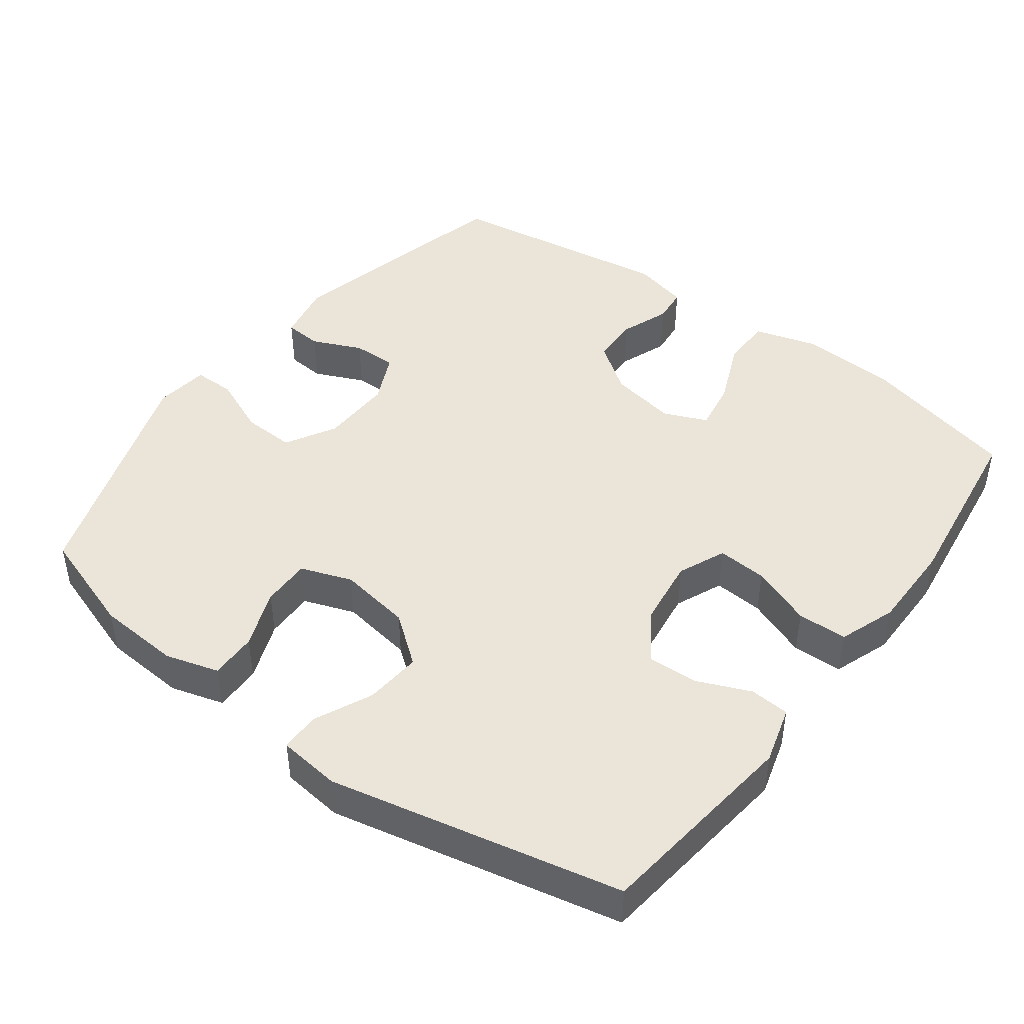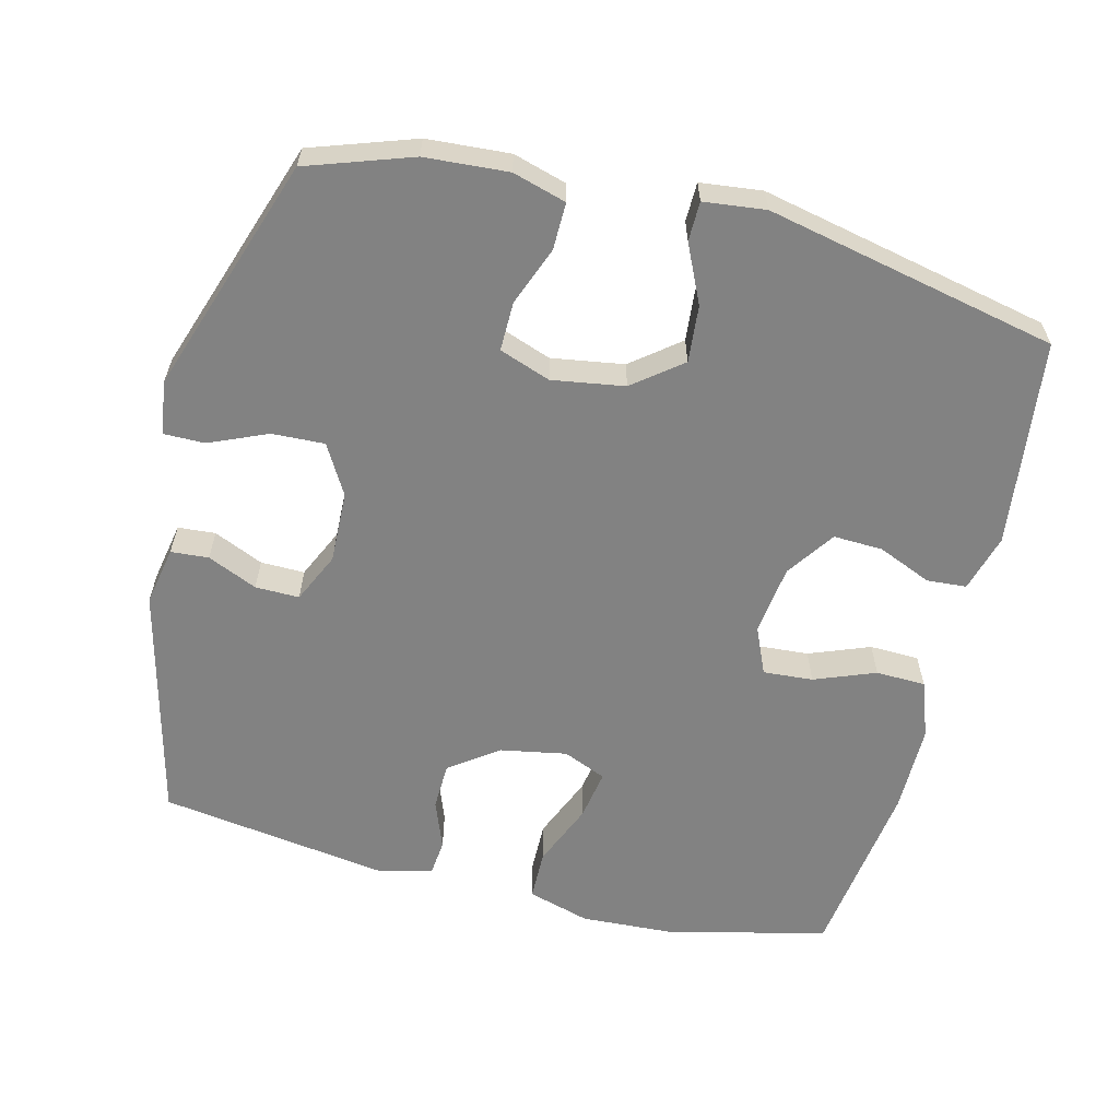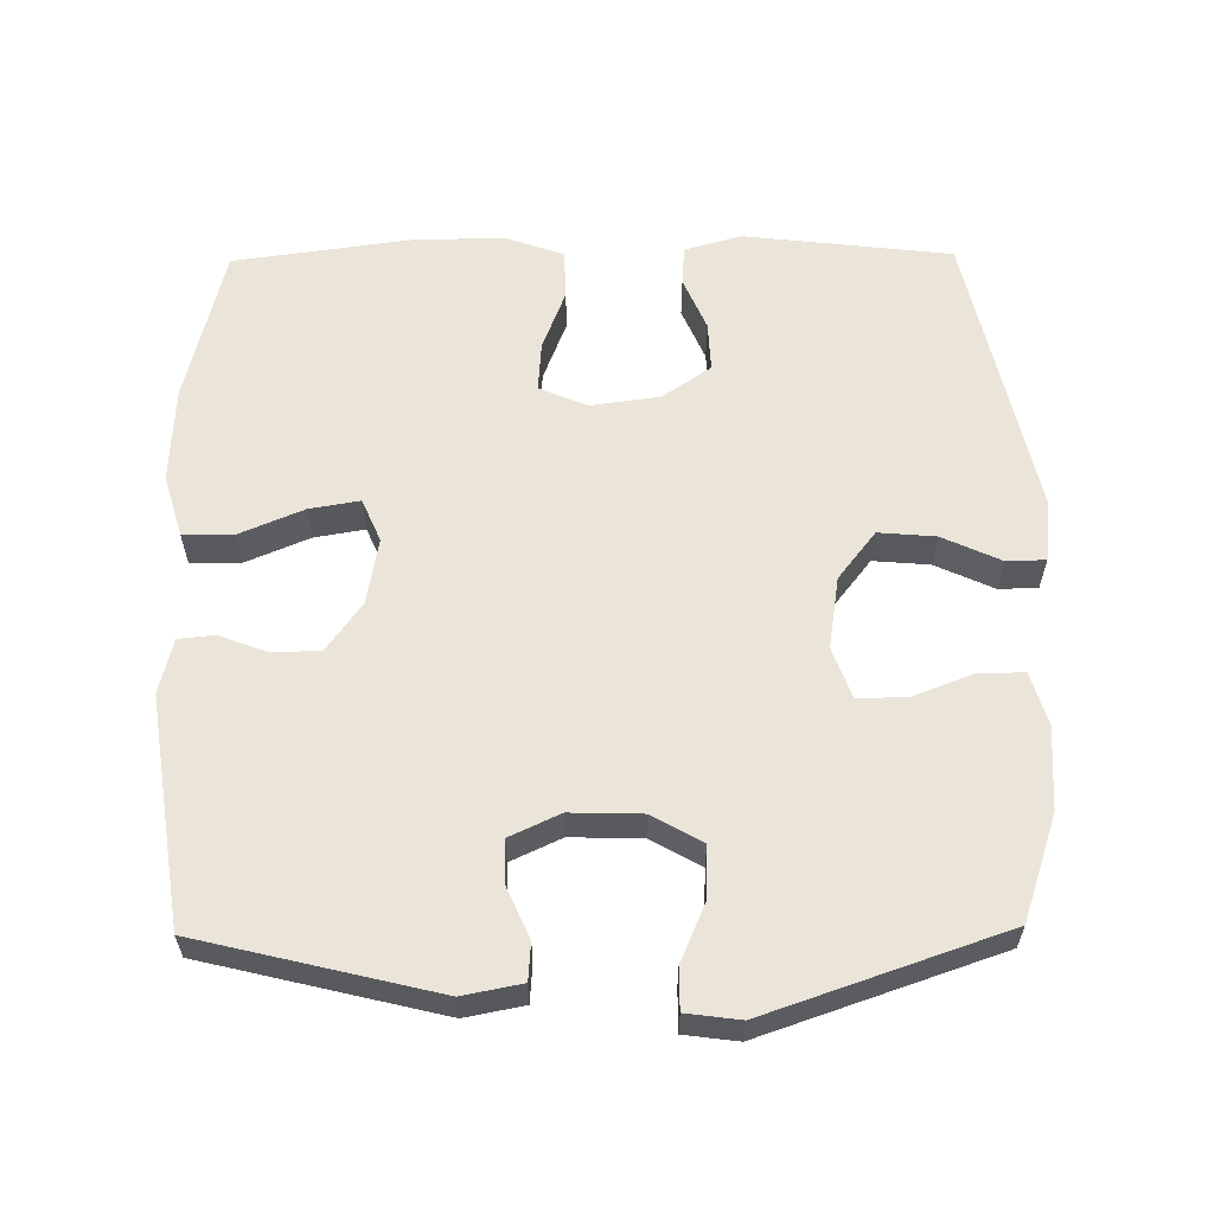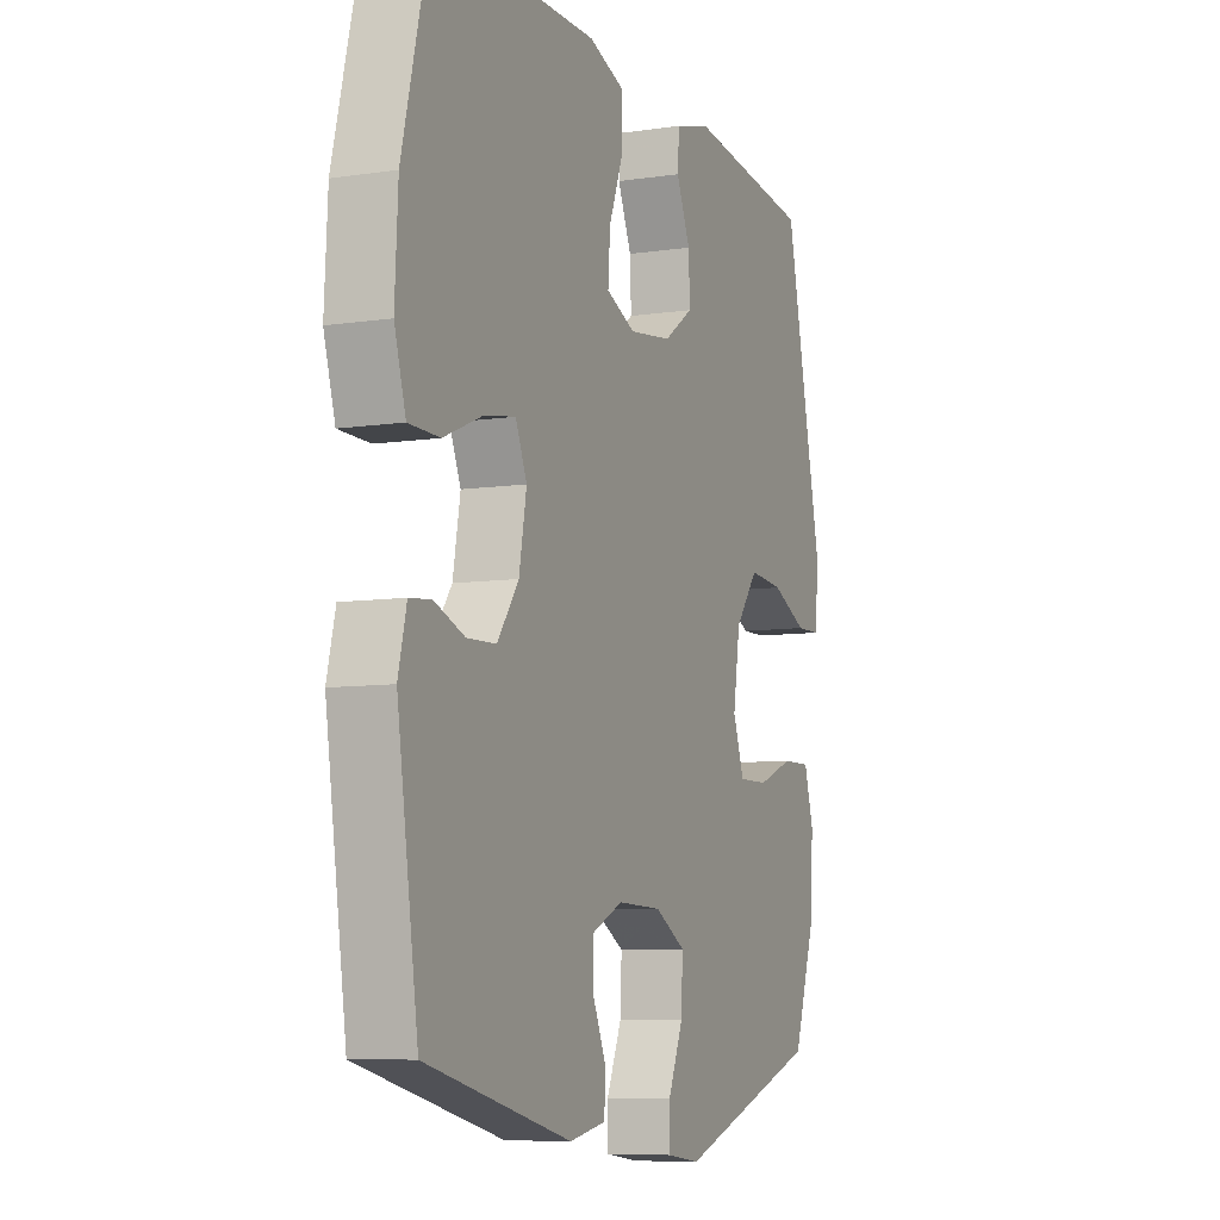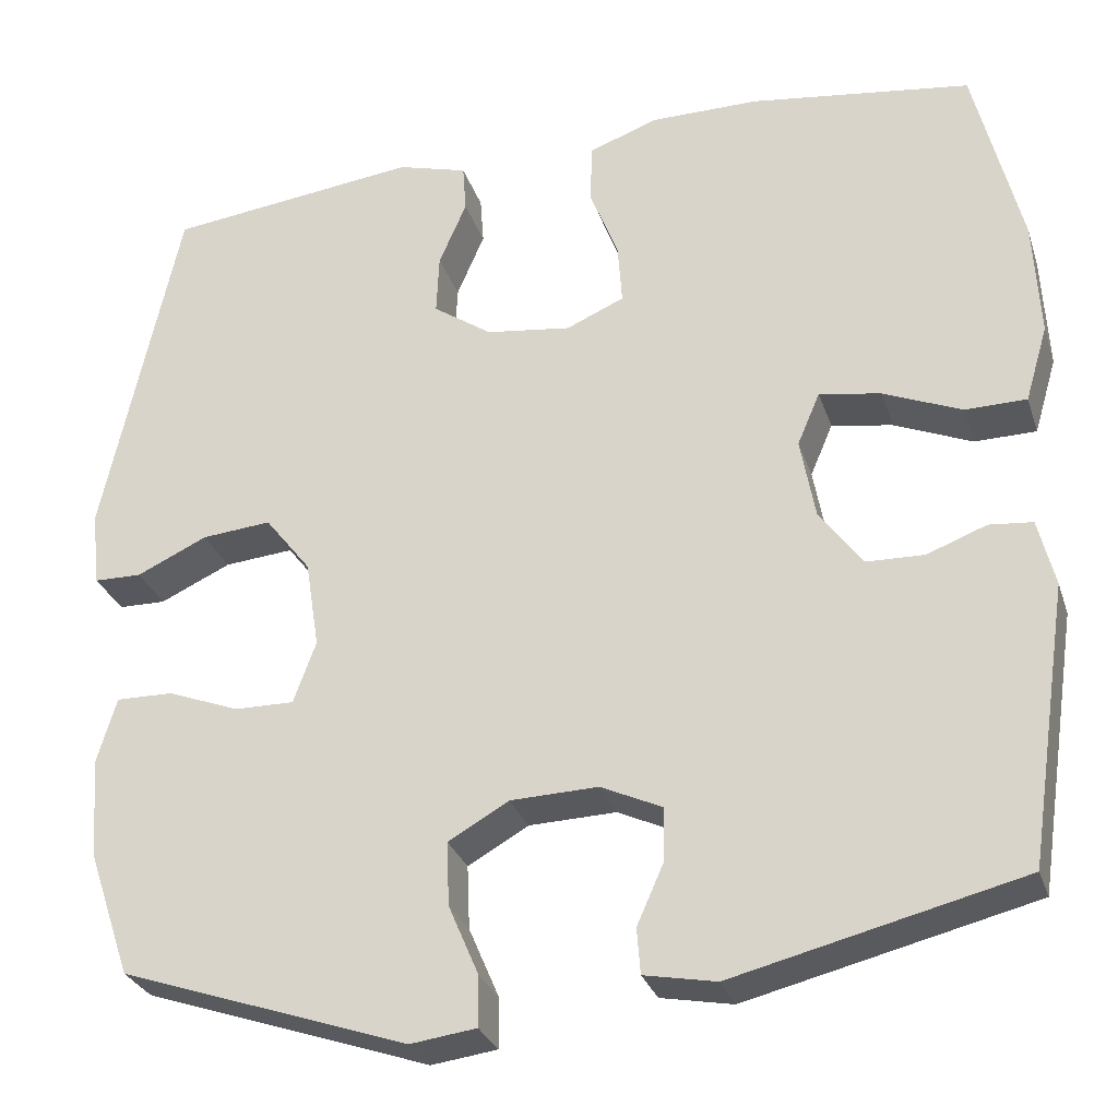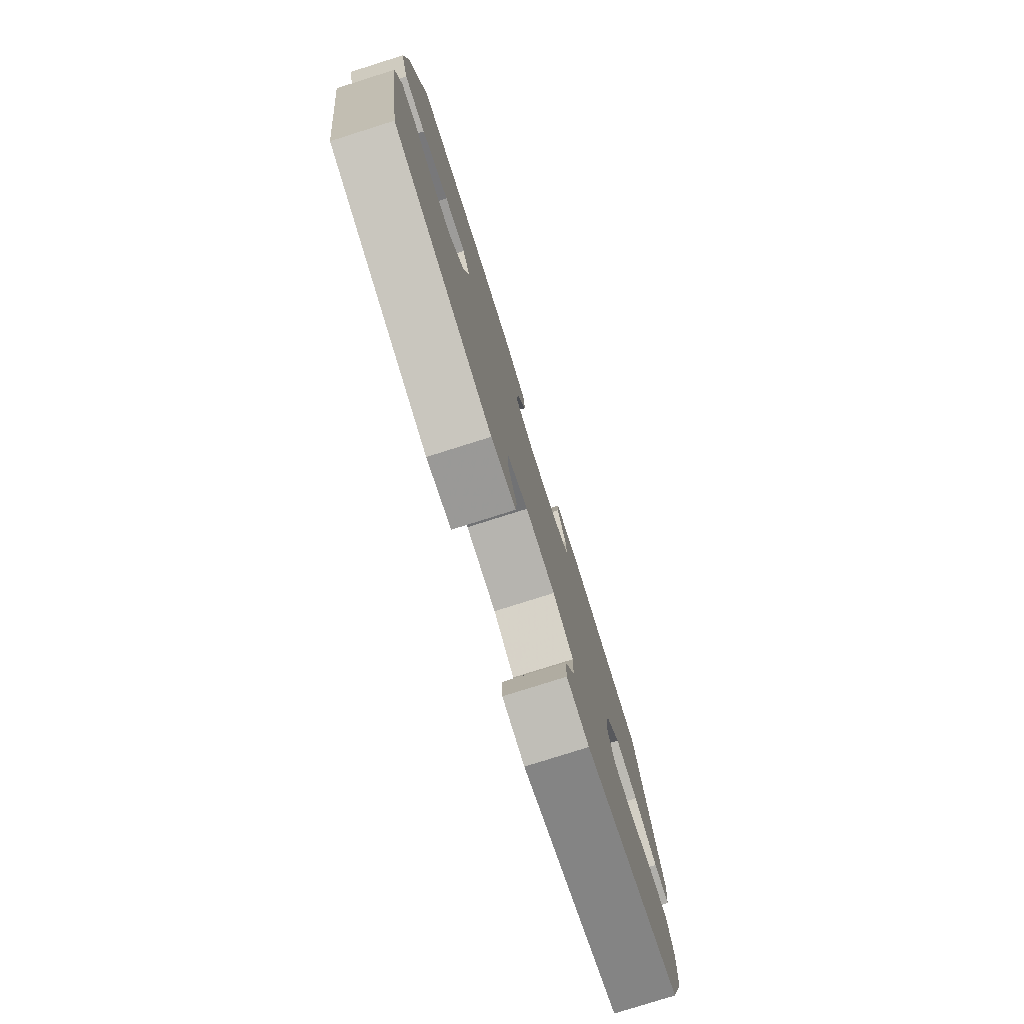
<metadata>
{"format":"obj","ext":"obj","renderer":"f3d","projection":"perspective","resolution":1024,"background":"white","views":[{"elev":45.1,"azim":-53.3,"up":"+Y"},{"elev":-60.7,"azim":-104.0,"up":"+Y"},{"elev":59.6,"azim":179.3,"up":"+Y"},{"elev":-7.9,"azim":112.7,"up":"+Z"},{"elev":-29.2,"azim":16.7,"up":"+Z"},{"elev":-79.0,"azim":107.5,"up":"+Z"}]}
</metadata>
<code>
v 0.5 0.07 0.5
v 0.554 0.07 0.279
v 0.561 0.07 0.143
v 0.535 0.07 0.055
v 0.464 0.07 0.054
v 0.374 0.07 0.092
v 0.303 0.07 0.104
v 0.277 0.07 0.043
v 0.294 0.07 -0.051
v 0.343 0.07 -0.119
v 0.41 0.07 -0.121
v 0.479 0.07 -0.095
v 0.529 0.07 -0.1
v 0.548 0.07 -0.178
v 0.5 0.07 -0.5
v 0.168 0.07 -0.581
v 0.085 0.07 -0.565
v 0.081 0.07 -0.512
v 0.112 0.07 -0.442
v 0.113 0.07 -0.38
v 0.042 0.07 -0.347
v -0.059 0.07 -0.35
v -0.129 0.07 -0.39
v -0.126 0.07 -0.464
v -0.091 0.07 -0.546
v -0.091 0.07 -0.604
v -0.167 0.07 -0.614
v -0.5 0.07 -0.5
v -0.55 0.07 -0.353
v -0.558 0.07 -0.236
v -0.536 0.07 -0.161
v -0.47 0.07 -0.162
v -0.387 0.07 -0.194
v -0.318 0.07 -0.195
v -0.292 0.07 -0.123
v -0.308 0.07 -0.021
v -0.361 0.07 0.047
v -0.441 0.07 0.04
v -0.523 0.07 0.002
v -0.578 0.07 0.003
v -0.588 0.07 0.09
v -0.5 0.07 0.5
v -0.208 0.07 0.535
v -0.127 0.07 0.512
v -0.123 0.07 0.456
v -0.155 0.07 0.381
v -0.158 0.07 0.311
v -0.09 0.07 0.264
v 0.008 0.07 0.251
v 0.075 0.07 0.28
v 0.07 0.07 0.35
v 0.037 0.07 0.436
v 0.039 0.07 0.506
v 0.119 0.07 0.535
v 0.244 0.07 0.535
v 0.5 0 0.5
v 0.554 0 0.279
v 0.561 0 0.143
v 0.535 0 0.055
v 0.464 0 0.054
v 0.374 0 0.092
v 0.303 0 0.104
v 0.277 0 0.043
v 0.294 0 -0.051
v 0.343 0 -0.119
v 0.41 0 -0.121
v 0.479 0 -0.095
v 0.529 0 -0.1
v 0.548 0 -0.178
v 0.5 0 -0.5
v 0.168 0 -0.581
v 0.085 0 -0.565
v 0.081 0 -0.512
v 0.112 0 -0.442
v 0.113 0 -0.38
v 0.042 0 -0.347
v -0.059 0 -0.35
v -0.129 0 -0.39
v -0.126 0 -0.464
v -0.091 0 -0.546
v -0.091 0 -0.604
v -0.167 0 -0.614
v -0.5 0 -0.5
v -0.55 0 -0.353
v -0.558 0 -0.236
v -0.536 0 -0.161
v -0.47 0 -0.162
v -0.387 0 -0.194
v -0.318 0 -0.195
v -0.292 0 -0.123
v -0.308 0 -0.021
v -0.361 0 0.047
v -0.441 0 0.04
v -0.523 0 0.002
v -0.578 0 0.003
v -0.588 0 0.09
v -0.5 0 0.5
v -0.208 0 0.535
v -0.127 0 0.512
v -0.123 0 0.456
v -0.155 0 0.381
v -0.158 0 0.311
v -0.09 0 0.264
v 0.008 0 0.251
v 0.075 0 0.28
v 0.07 0 0.35
v 0.037 0 0.436
v 0.039 0 0.506
v 0.119 0 0.535
v 0.244 0 0.535
f 4 5 6
f 3 4 6
f 2 3 6
f 1 2 6
f 55 1 6
f 54 55 6
f 53 54 6
f 52 53 6
f 51 52 6
f 50 51 6 7
f 49 50 7 8
f 48 49 8 9
f 47 48 9 10
f 44 45 46
f 43 44 46
f 42 43 46
f 41 42 46
f 40 41 46
f 39 40 46
f 38 39 46
f 37 38 46 47
f 36 37 47 10
f 31 32 33
f 30 31 33
f 29 30 33
f 28 29 33
f 27 28 33
f 26 27 33
f 25 26 33
f 24 25 33
f 23 24 33 34
f 22 23 34 35
f 17 18 19
f 16 17 19
f 15 16 19
f 14 15 19
f 13 14 19
f 12 13 19
f 11 12 19
f 10 11 19 20
f 35 36 10
f 22 35 10
f 21 22 10
f 10 20 21
f 61 60 59
f 61 59 58
f 61 58 57
f 61 57 56
f 61 56 110
f 61 110 109
f 61 109 108
f 61 108 107
f 61 107 106
f 62 61 106 105
f 63 62 105 104
f 64 63 104 103
f 65 64 103 102
f 101 100 99
f 101 99 98
f 101 98 97
f 101 97 96
f 101 96 95
f 101 95 94
f 101 94 93
f 102 101 93 92
f 65 102 92 91
f 88 87 86
f 88 86 85
f 88 85 84
f 88 84 83
f 88 83 82
f 88 82 81
f 88 81 80
f 88 80 79
f 89 88 79 78
f 90 89 78 77
f 74 73 72
f 74 72 71
f 74 71 70
f 74 70 69
f 74 69 68
f 74 68 67
f 74 67 66
f 75 74 66 65
f 65 91 90
f 65 90 77
f 65 77 76
f 76 75 65
f 1 56 57 2
f 2 57 58 3
f 3 58 59 4
f 4 59 60 5
f 5 60 61 6
f 6 61 62 7
f 7 62 63 8
f 8 63 64 9
f 9 64 65 10
f 10 65 66 11
f 11 66 67 12
f 12 67 68 13
f 13 68 69 14
f 14 69 70 15
f 15 70 71 16
f 16 71 72 17
f 17 72 73 18
f 18 73 74 19
f 19 74 75 20
f 20 75 76 21
f 21 76 77 22
f 22 77 78 23
f 23 78 79 24
f 24 79 80 25
f 25 80 81 26
f 26 81 82 27
f 27 82 83 28
f 28 83 84 29
f 29 84 85 30
f 30 85 86 31
f 31 86 87 32
f 32 87 88 33
f 33 88 89 34
f 34 89 90 35
f 35 90 91 36
f 36 91 92 37
f 37 92 93 38
f 38 93 94 39
f 39 94 95 40
f 40 95 96 41
f 41 96 97 42
f 42 97 98 43
f 43 98 99 44
f 44 99 100 45
f 45 100 101 46
f 46 101 102 47
f 47 102 103 48
f 48 103 104 49
f 49 104 105 50
f 50 105 106 51
f 51 106 107 52
f 52 107 108 53
f 53 108 109 54
f 54 109 110 55
f 55 110 56 1

</code>
